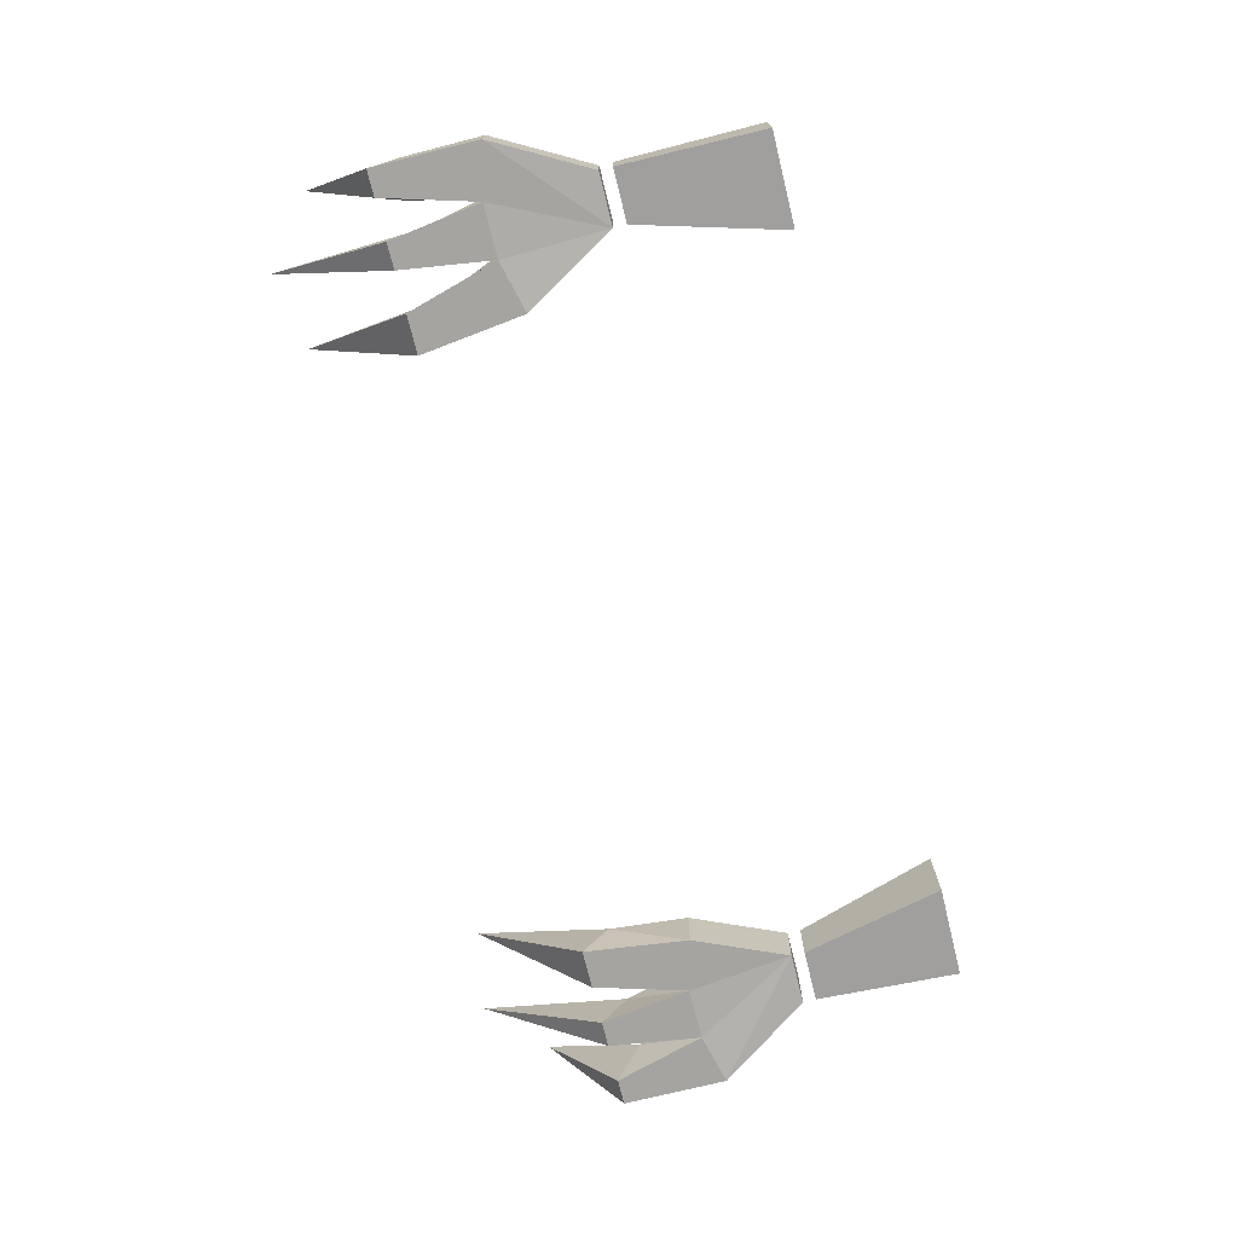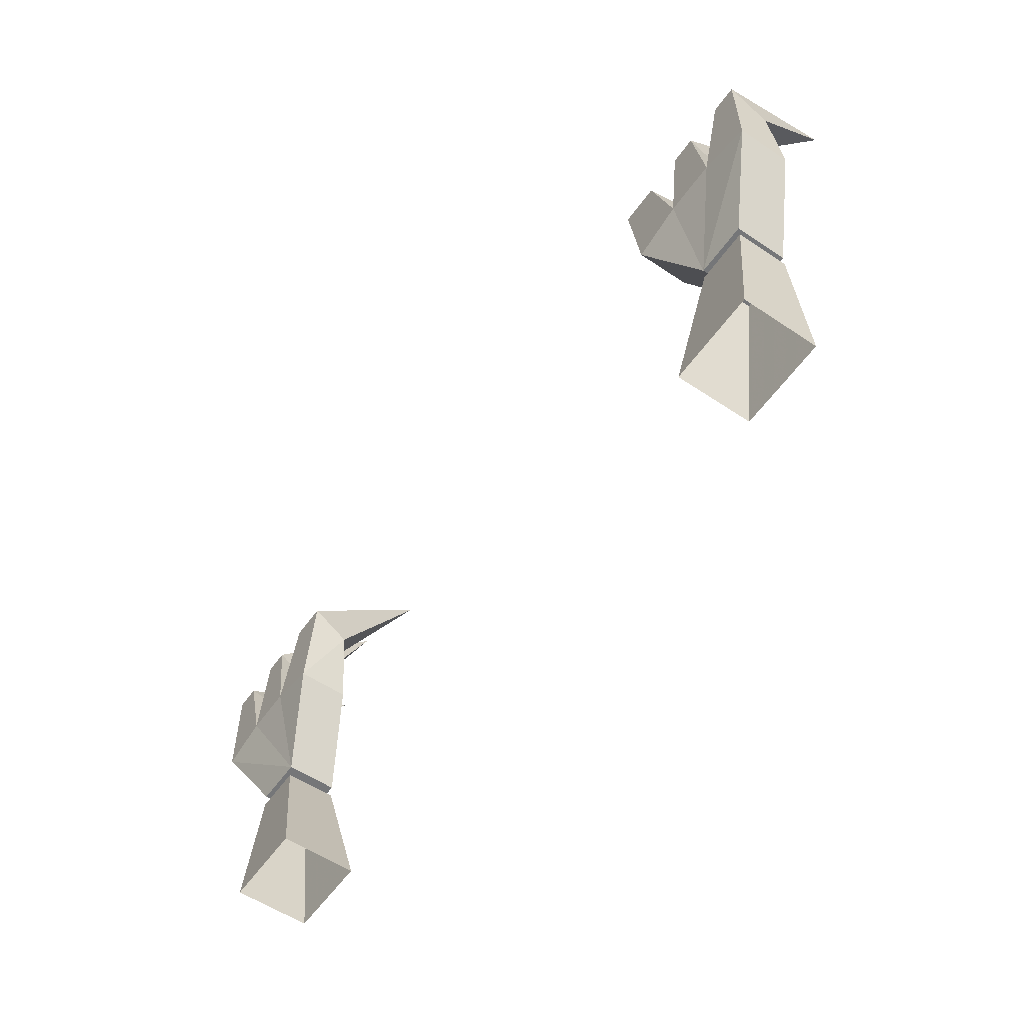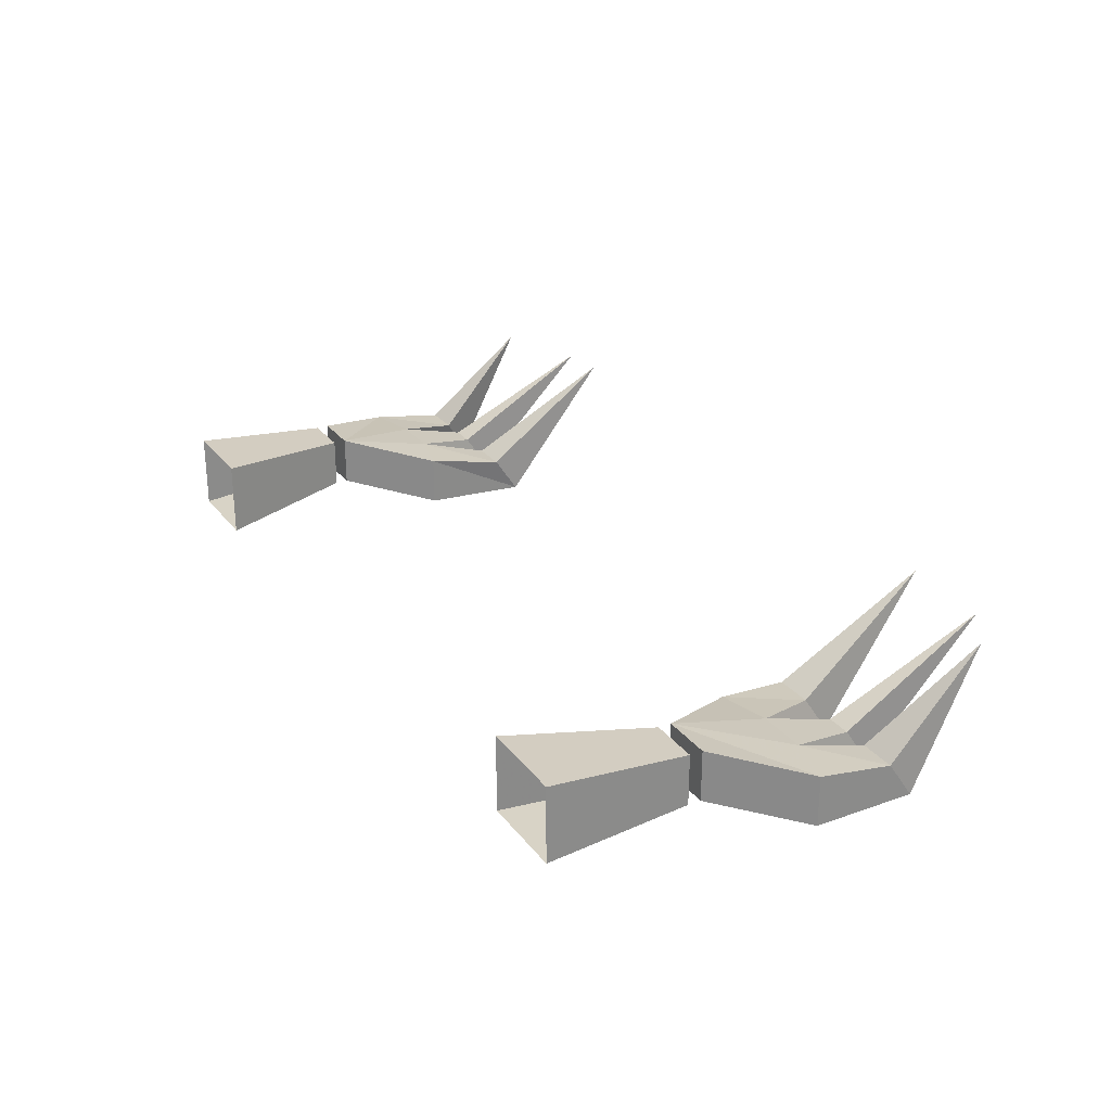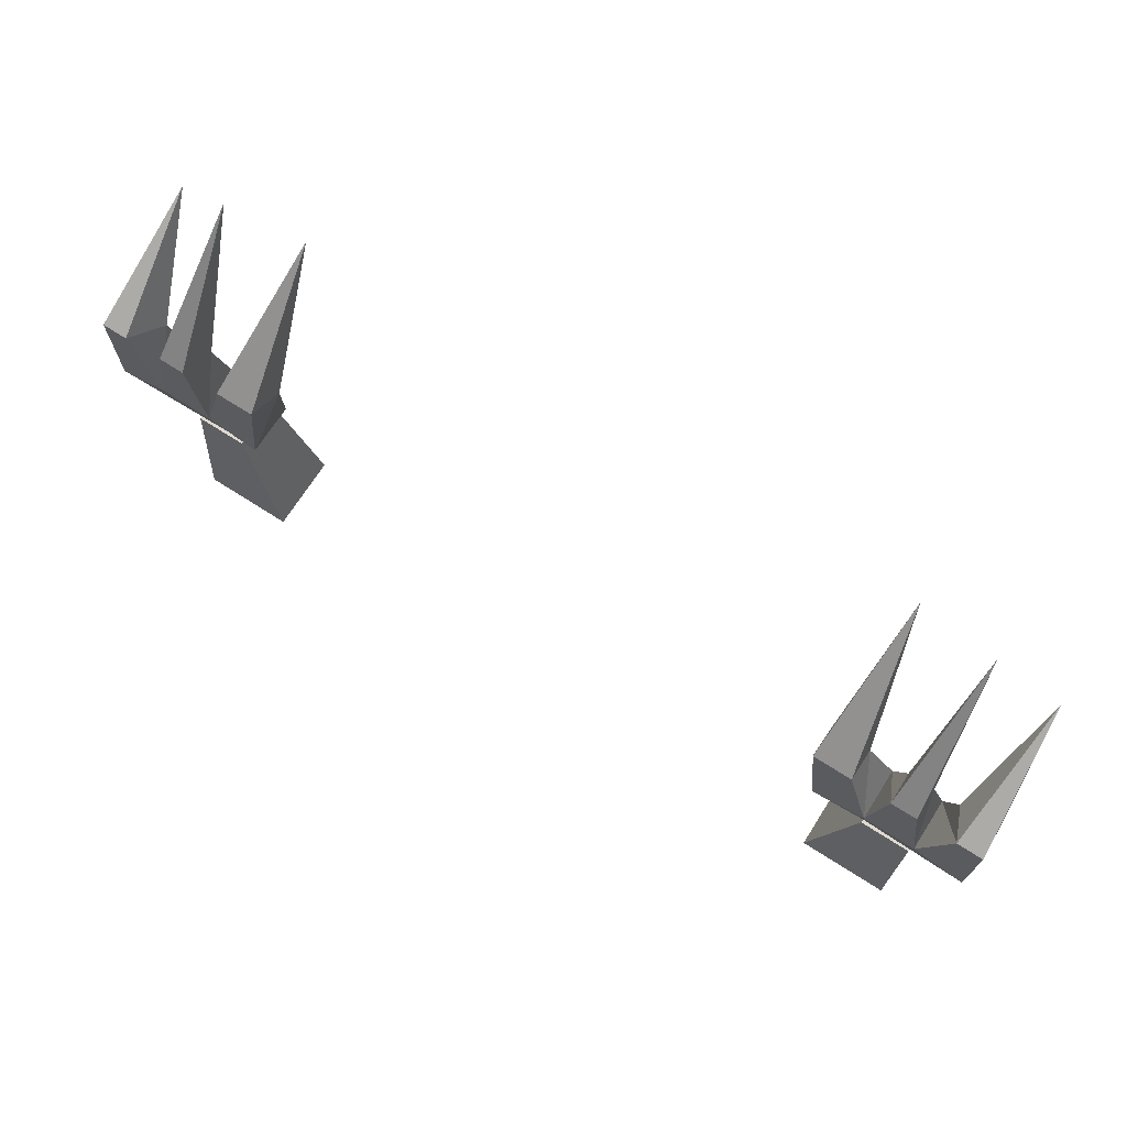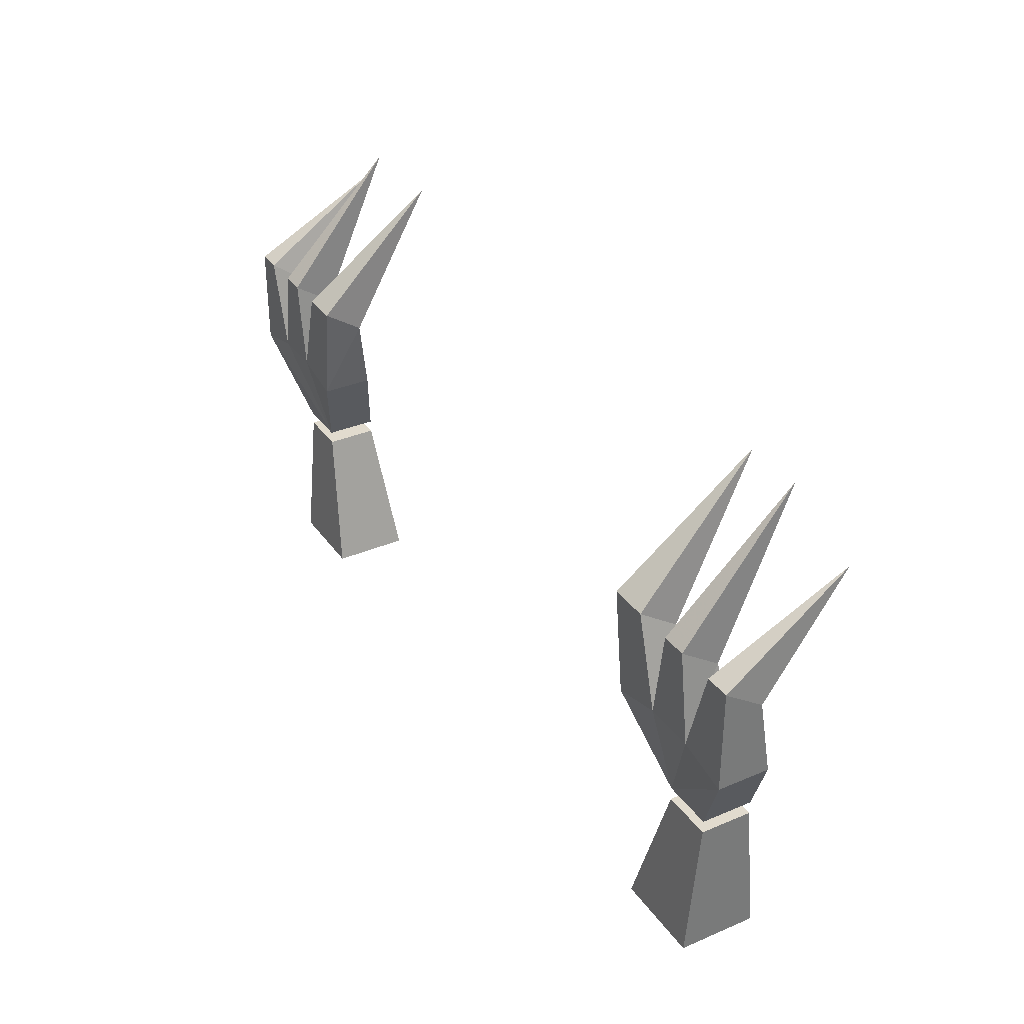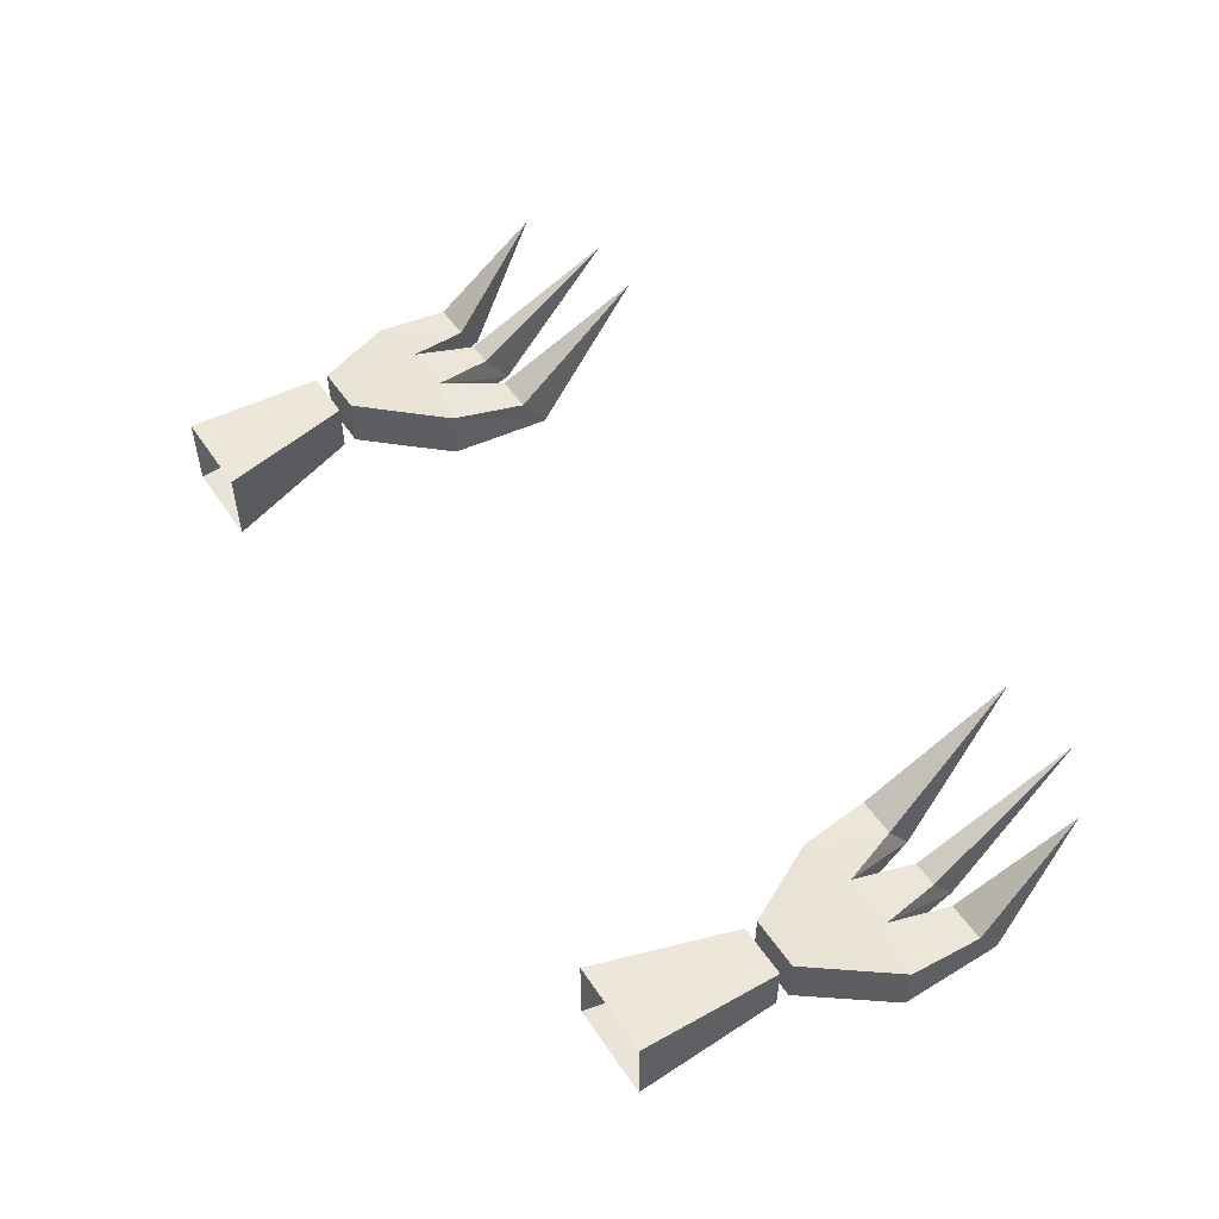
<metadata>
{"format":"obj","ext":"obj","renderer":"f3d","projection":"perspective","resolution":1024,"background":"white","views":[{"elev":-73.5,"azim":-76.1,"up":"+Z"},{"elev":-56.8,"azim":-124.9,"up":"+Y"},{"elev":26.8,"azim":60.9,"up":"+Z"},{"elev":70.8,"azim":-147.4,"up":"+Y"},{"elev":33.9,"azim":-120.0,"up":"+Y"},{"elev":52.0,"azim":57.0,"up":"+Z"}]}
</metadata>
<code>
v 0.2188 -0.8047 0.02344
v 0.25 -0.8047 0.02344
v 0.25 -0.8047 -0.007812
v 0.2188 -0.8047 -0.007812
v 0.1953 -0.8906 -0.01562
v 0.1953 -0.8906 0.03125
v 0.25 -0.8906 0.03125
v 0.25 -0.8906 -0.01562
v -0.2188 -0.7969 0.02344
v -0.25 -0.7969 0.02344
v -0.25 -0.7969 -0.007812
v -0.2188 -0.7969 -0.007812
v -0.1875 -0.7422 -0.02344
v -0.1875 -0.7422 0.007812
v -0.2188 -0.7344 0.007812
v -0.25 -0.7344 0.007812
v -0.2812 -0.7422 0.007812
v -0.2812 -0.7422 -0.02344
v -0.25 -0.7344 -0.02344
v -0.2188 -0.7344 -0.02344
v -0.2031 -0.6797 -0.02344
v -0.1797 -0.6797 -0.02344
v -0.1797 -0.6953 0
v -0.2031 -0.6953 0
v -0.2266 -0.6797 -0.02344
v -0.2266 -0.6953 0
v -0.2422 -0.6953 0
v -0.2656 -0.6797 -0.02344
v -0.2578 -0.6953 0
v -0.2812 -0.6953 0
v -0.2812 -0.6797 -0.02344
v -0.2734 -0.6328 0.05469
v -0.2344 -0.6016 0.04688
v -0.2422 -0.6797 -0.02344
v -0.1875 -0.6094 0.05469
v 0.2188 -0.7969 -0.007812
v 0.25 -0.7969 -0.007812
v 0.25 -0.7969 0.02344
v 0.2188 -0.7969 0.02344
v 0.1875 -0.7422 -0.02344
v 0.2188 -0.7344 -0.02344
v 0.25 -0.7344 -0.02344
v 0.2812 -0.7422 -0.02344
v 0.2812 -0.7422 0.007812
v 0.25 -0.7344 0.007812
v 0.2188 -0.7344 0.007812
v 0.1875 -0.7422 0.007812
v 0.1797 -0.6953 0
v 0.1797 -0.6797 -0.02344
v 0.2031 -0.6797 -0.02344
v 0.2266 -0.6953 0
v 0.2266 -0.6797 -0.02344
v 0.2422 -0.6797 -0.02344
v 0.2578 -0.6953 0
v 0.2656 -0.6797 -0.02344
v 0.2812 -0.6797 -0.02344
v 0.2812 -0.6953 0
v 0.2734 -0.6328 0.05469
v 0.2344 -0.6016 0.04688
v 0.2422 -0.6953 0
v 0.2031 -0.6953 0
v 0.1875 -0.6094 0.05469
v -0.1953 -0.8906 0.03125
v -0.1953 -0.8906 -0.01562
v -0.2188 -0.8047 -0.007812
v -0.2188 -0.8047 0.02344
v -0.25 -0.8906 0.03125
v -0.25 -0.8047 0.02344
v -0.25 -0.8906 -0.01562
v -0.25 -0.8047 -0.007812
f 1 2 3
f 1 3 4
f 1 4 5
f 1 5 6
f 1 6 2
f 2 6 7
f 2 7 3
f 3 7 8
f 3 8 4
f 4 8 5
f 9 12 13
f 9 13 14
f 9 14 15
f 9 15 16
f 9 16 17
f 9 17 10
f 10 17 18
f 10 18 11
f 11 18 12
f 12 18 19
f 12 19 20
f 12 20 13
f 13 20 21
f 13 21 22
f 13 22 14
f 14 22 23
f 14 23 15
f 15 23 24
f 15 24 20
f 15 20 25
f 15 25 26
f 15 26 16
f 16 26 27
f 16 27 19
f 16 19 28
f 16 28 29
f 16 29 17
f 17 29 30
f 17 30 18
f 18 30 31
f 18 31 19
f 19 31 28
f 28 31 32
f 28 32 29
f 29 32 30
f 30 32 31
f 27 26 33
f 27 33 34
f 27 34 19
f 19 34 20
f 20 34 25
f 25 34 33
f 25 33 26
f 35 24 23
f 35 23 22
f 35 22 21
f 35 21 24
f 24 21 20
f 36 39 40
f 36 40 41
f 36 41 42
f 36 42 43
f 36 43 37
f 37 43 38
f 38 43 44
f 38 44 39
f 39 44 45
f 39 45 46
f 39 46 47
f 39 47 40
f 40 47 48
f 40 48 49
f 40 49 41
f 41 49 50
f 41 50 46
f 41 46 51
f 41 51 52
f 41 52 42
f 42 52 53
f 42 53 45
f 42 45 54
f 42 54 55
f 42 55 43
f 43 55 56
f 43 56 44
f 44 56 57
f 44 57 45
f 45 57 54
f 54 57 58
f 54 58 55
f 55 58 56
f 56 58 57
f 59 51 60
f 59 60 53
f 59 53 52
f 59 52 51
f 48 61 62
f 48 62 49
f 49 62 50
f 50 62 61
f 50 61 46
f 46 61 47
f 47 61 48
f 53 60 45
f 45 60 46
f 46 60 51
f 63 64 65
f 63 65 66
f 63 66 67
f 67 66 68
f 67 68 69
f 69 68 70
f 69 70 64
f 64 70 65
f 65 70 66
f 66 70 68
f 9 10 11
f 9 11 12
f 36 37 38
f 36 38 39

</code>
